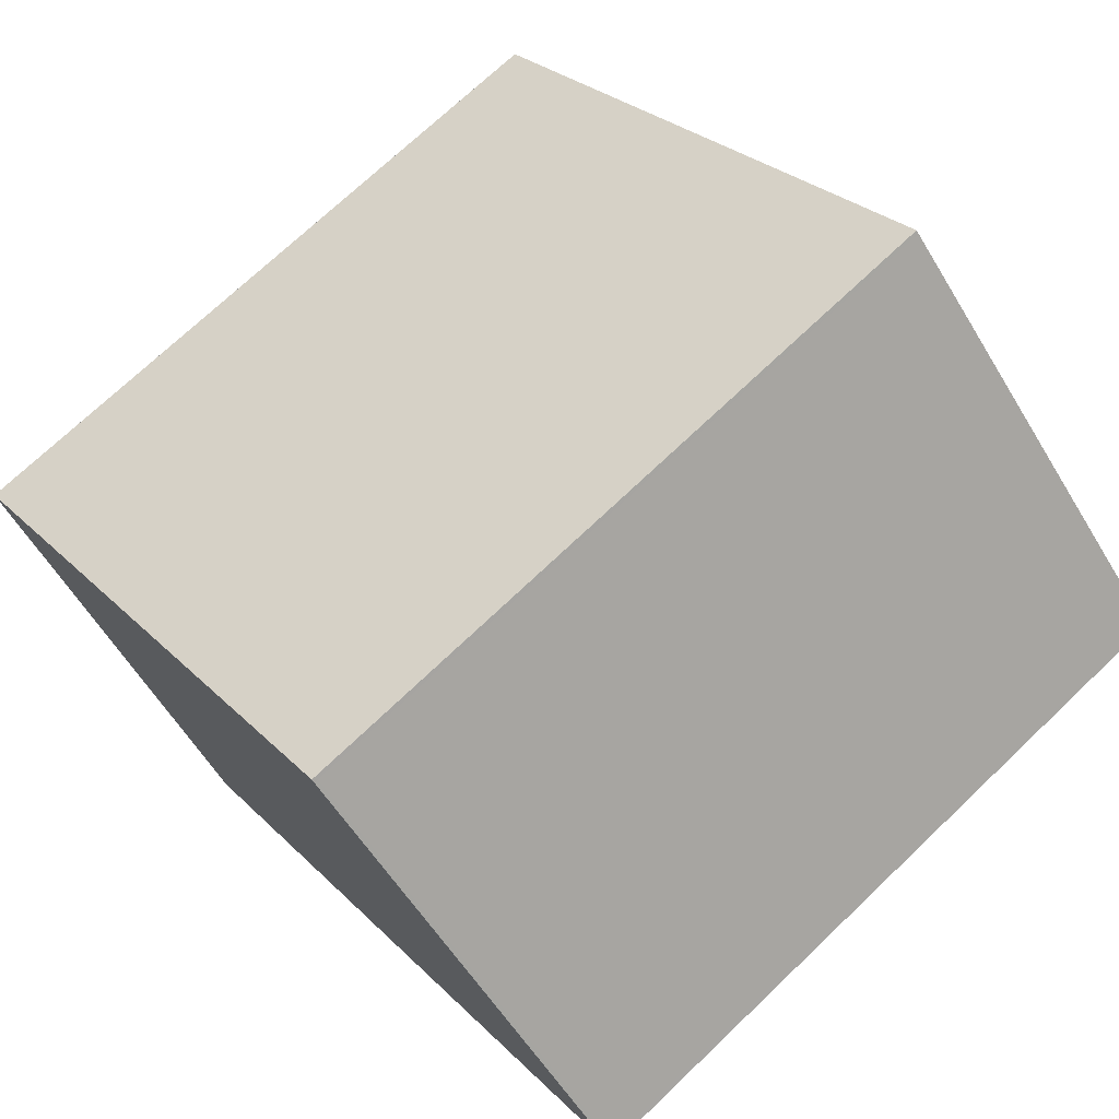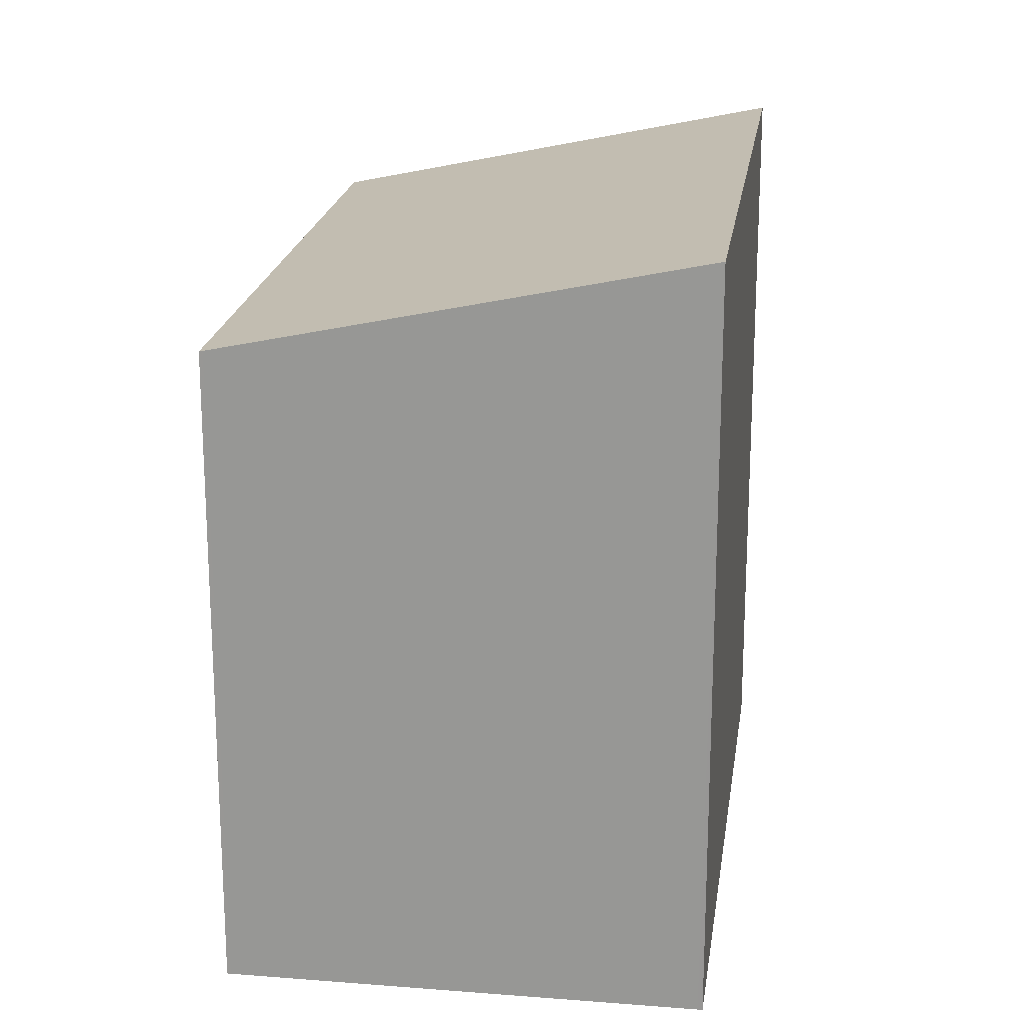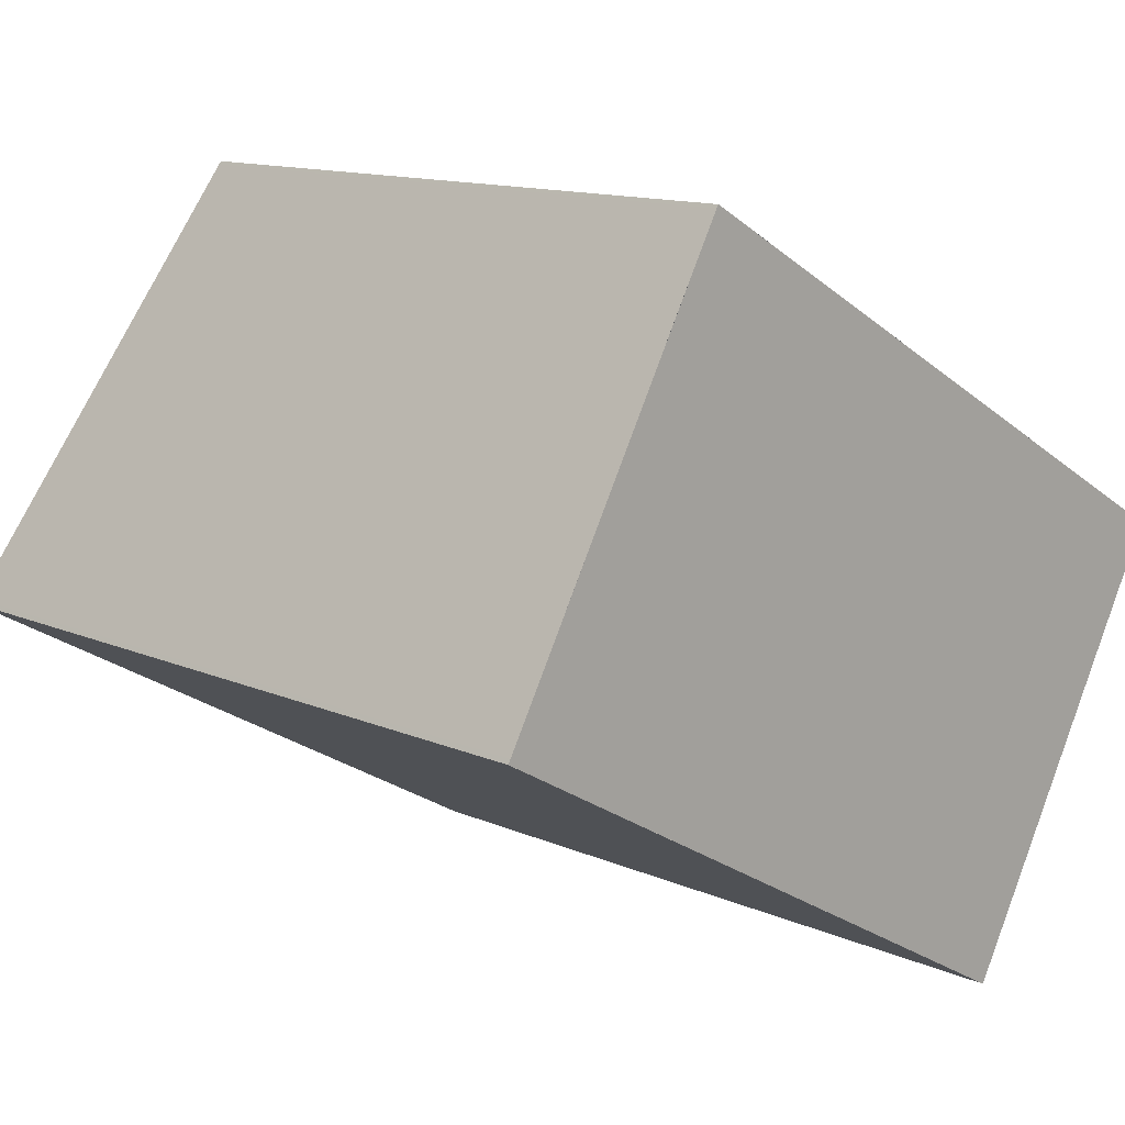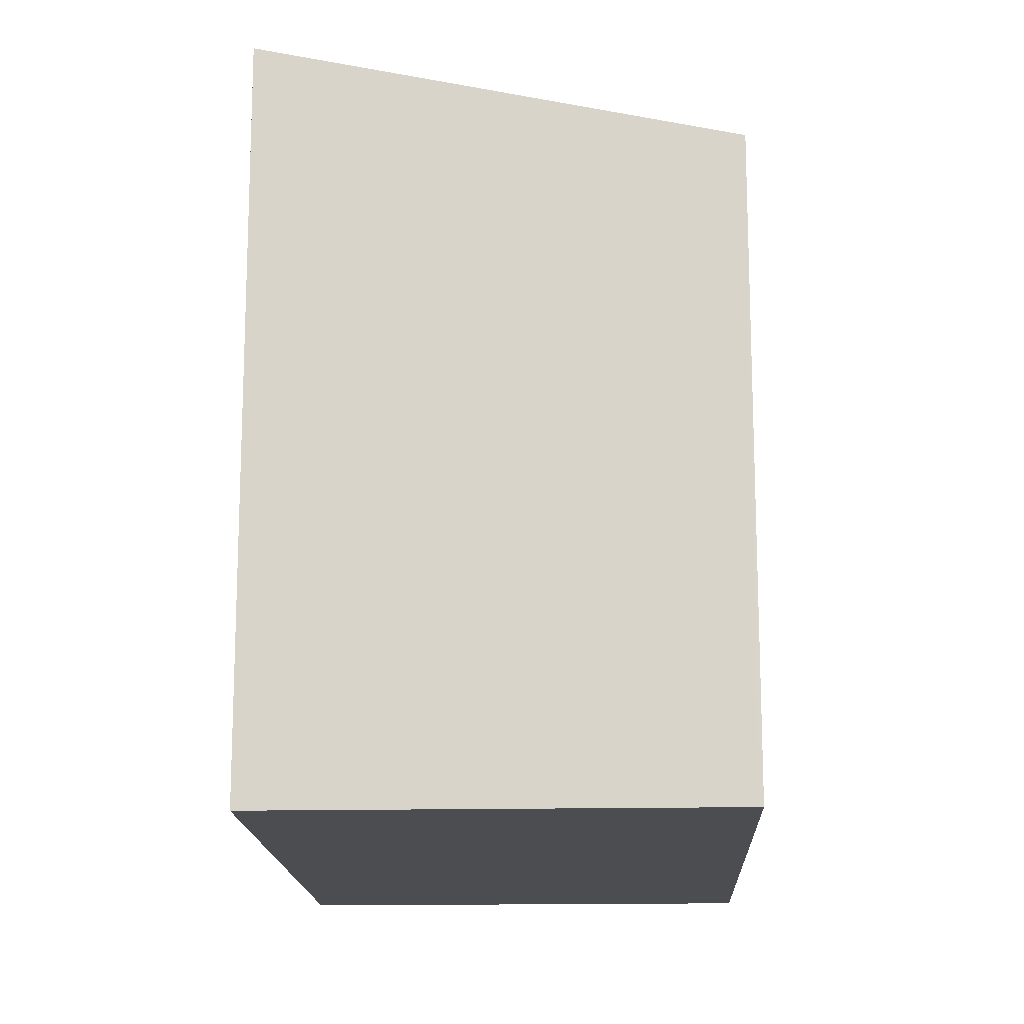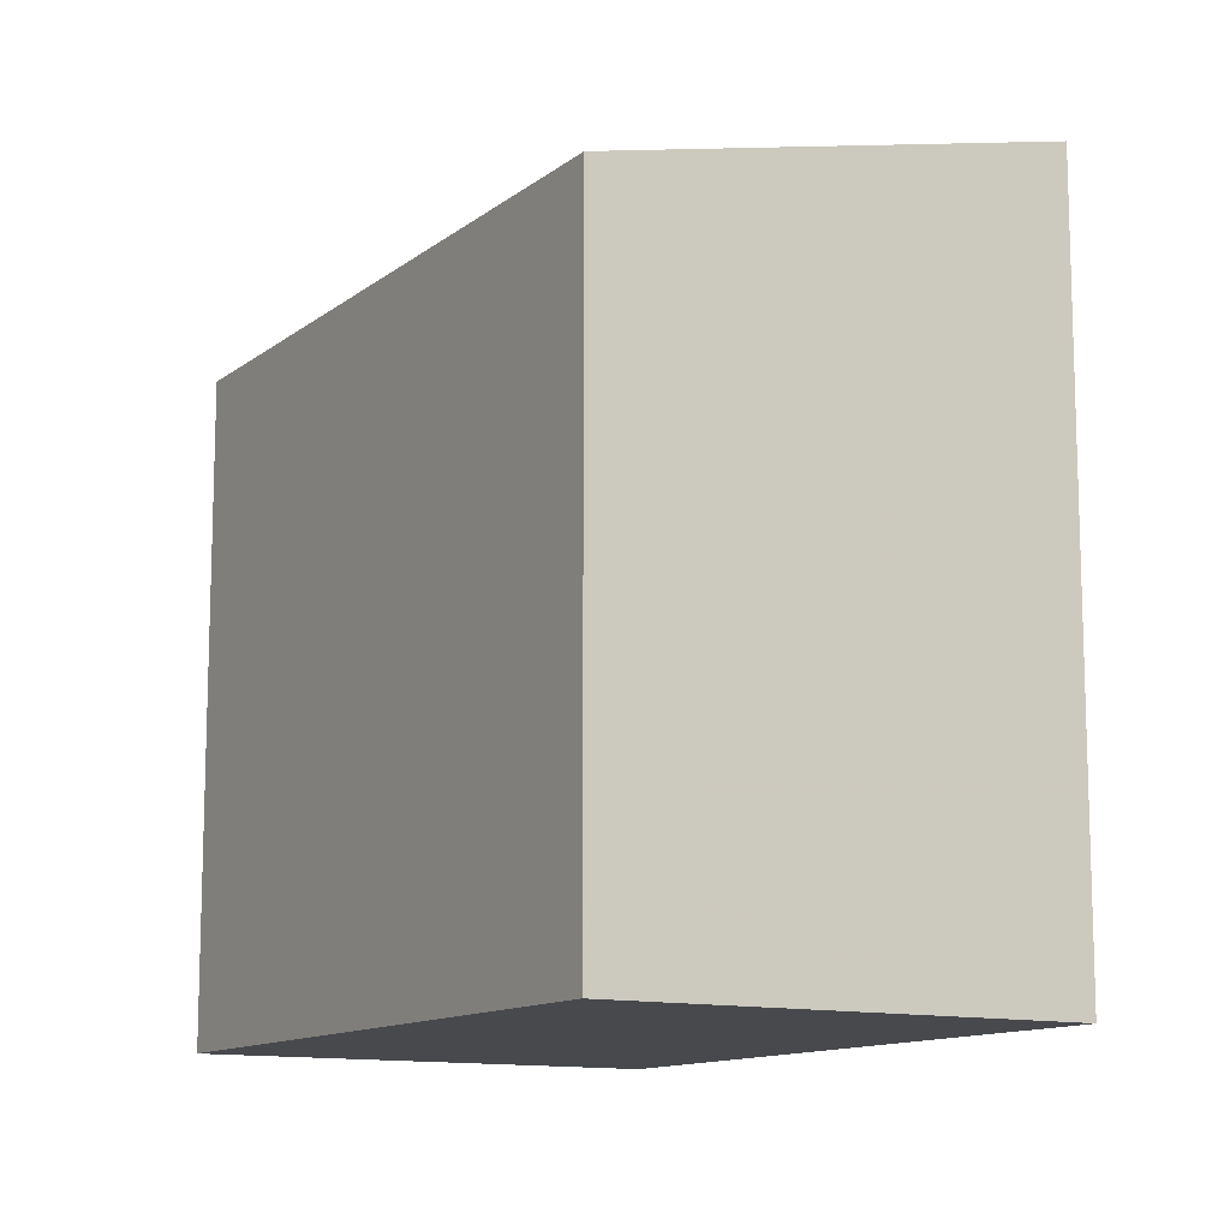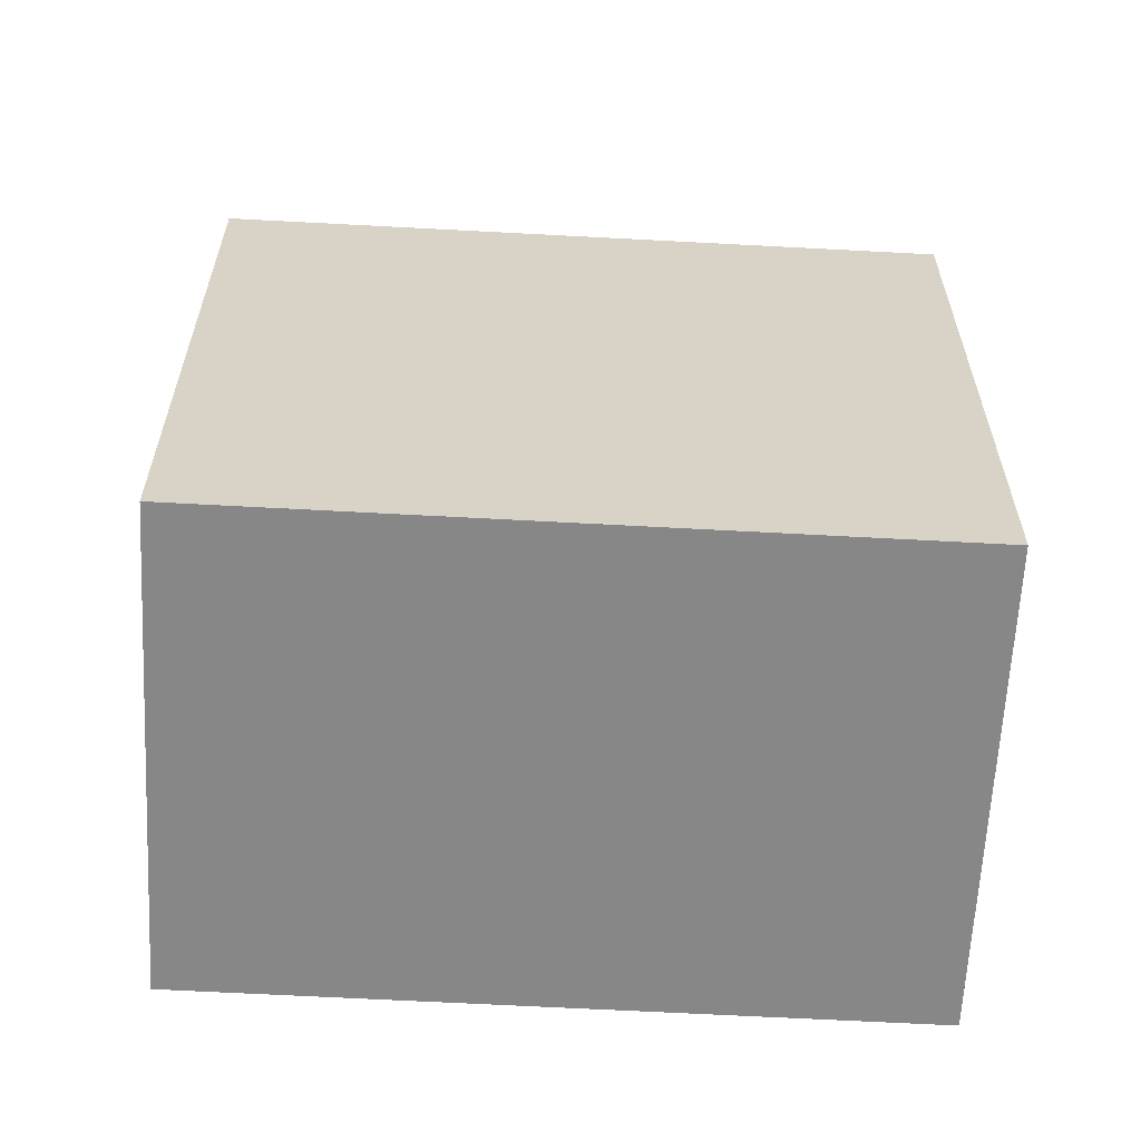
<metadata>
{"format":"obj","ext":"obj","renderer":"f3d","projection":"perspective","resolution":1024,"background":"white","views":[{"elev":26.9,"azim":-33.7,"up":"+Y"},{"elev":20.3,"azim":-52.6,"up":"+Z"},{"elev":12.6,"azim":135.6,"up":"+Y"},{"elev":-15.8,"azim":121.7,"up":"+Z"},{"elev":-12.1,"azim":-91.3,"up":"+Z"},{"elev":-62.5,"azim":-153.8,"up":"+Z"}]}
</metadata>
<code>
v -2477 -523.9 3.159
v -2478 -522.2 2.731
v -2475 -520.7 2.722
v -2474 -522.5 3.15
v -2474 -522.5 3.15
v -2475 -520.7 2.722
v -2478 -522.2 2.734
v -2475 -520.7 2.725
v -2475 -520.7 2.725
v -2478 -522.2 2.734
v -2478 -522.2 2.731
v -2477 -523.9 3.159
v -2477 -523.9 3.154
v -2477 -523.9 3.154
v -2474 -522.5 3.145
v -2474 -522.5 3.145
v -2477 -523.9 3.154
v -2477 -523.9 3.159
v -2477 -523.9 0
v -2477 -523.9 0
v -2478 -522.2 2.731
v -2478 -522.2 2.731
v -2478 -522.2 -4.441e-16
v -2478 -522.2 0
v -2475 -520.7 2.725
v -2475 -520.7 2.722
v -2475 -520.7 4.441e-16
v -2475 -520.7 -4.441e-16
v -2474 -522.5 3.15
v -2474 -522.5 3.15
v -2474 -522.5 4.441e-16
v -2474 -522.5 -4.441e-16
v -2477 -523.9 3.159
v -2474 -522.5 3.15
v -2474 -522.5 -4.441e-16
v -2477 -523.9 0
v -2475 -520.7 2.722
v -2475 -520.7 2.722
v -2475 -520.7 0
v -2475 -520.7 4.441e-16
v -2478 -522.2 2.731
v -2478 -522.2 2.734
v -2478 -522.2 0
v -2478 -522.2 -4.441e-16
v -2474 -522.5 3.145
v -2475 -520.7 2.725
v -2475 -520.7 -4.441e-16
v -2474 -522.5 0
v -2475 -520.7 2.722
v -2478 -522.2 2.731
v -2478 -522.2 0
v -2475 -520.7 0
v -2477 -523.9 3.159
v -2477 -523.9 3.159
v -2477 -523.9 0
v -2477 -523.9 0
v -2478 -522.2 2.734
v -2477 -523.9 3.154
v -2477 -523.9 0
v -2478 -522.2 0
v -2474 -522.5 3.15
v -2474 -522.5 3.145
v -2474 -522.5 0
v -2474 -522.5 4.441e-16
v -2477 -523.9 0
v -2478 -522.2 0
v -2475 -520.7 0
v -2474 -522.5 0
f 16 4 5 15
f 15 5 12 14
f 11 6 8 10
f 8 6 3 9
f 10 7 2 11
f 14 12 1 13
f 13 7 10 14
f 14 10 8 15
f 15 8 9 16
f 18 19 20 17
f 22 23 24 21
f 26 27 28 25
f 30 31 32 29
f 34 35 36 33
f 38 39 40 37
f 42 43 44 41
f 46 47 48 45
f 50 51 52 49
f 54 55 56 53
f 58 59 60 57
f 62 63 64 61
f 66 67 68 65

</code>
